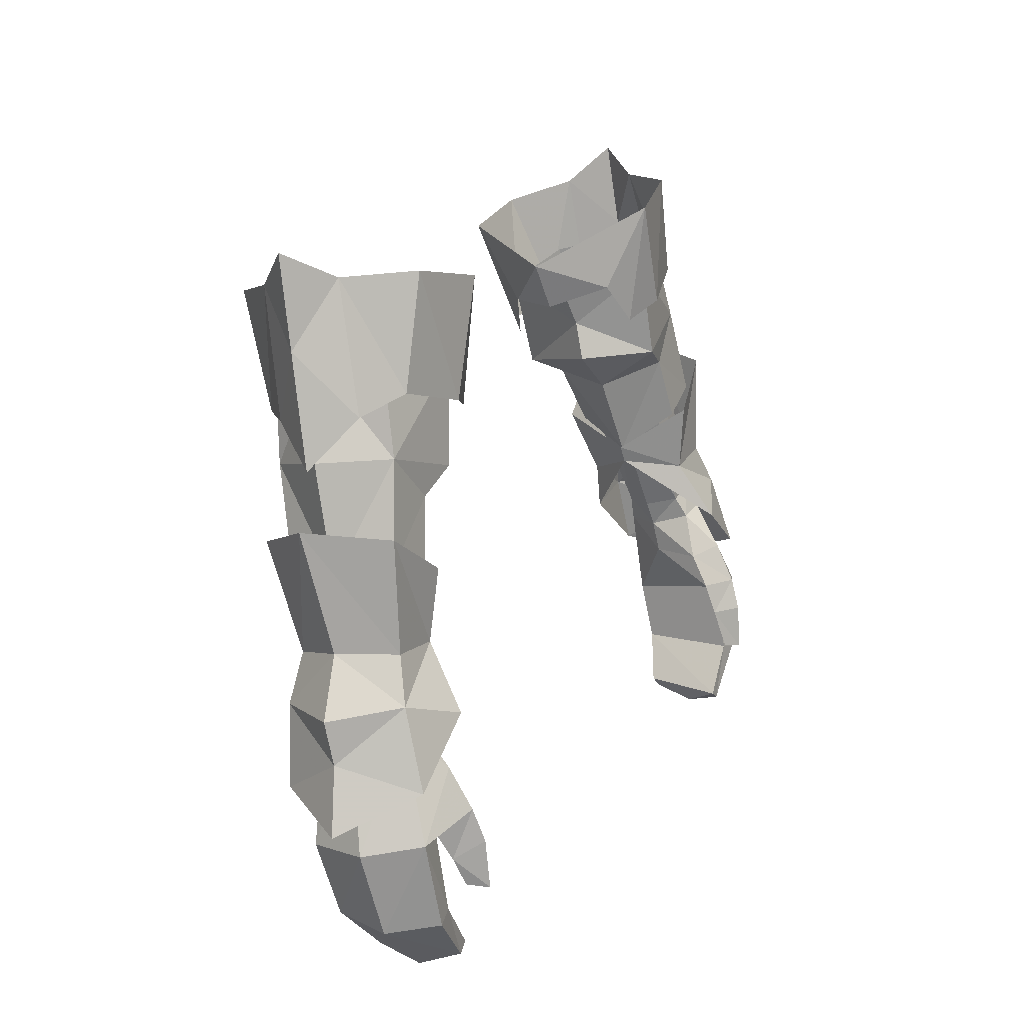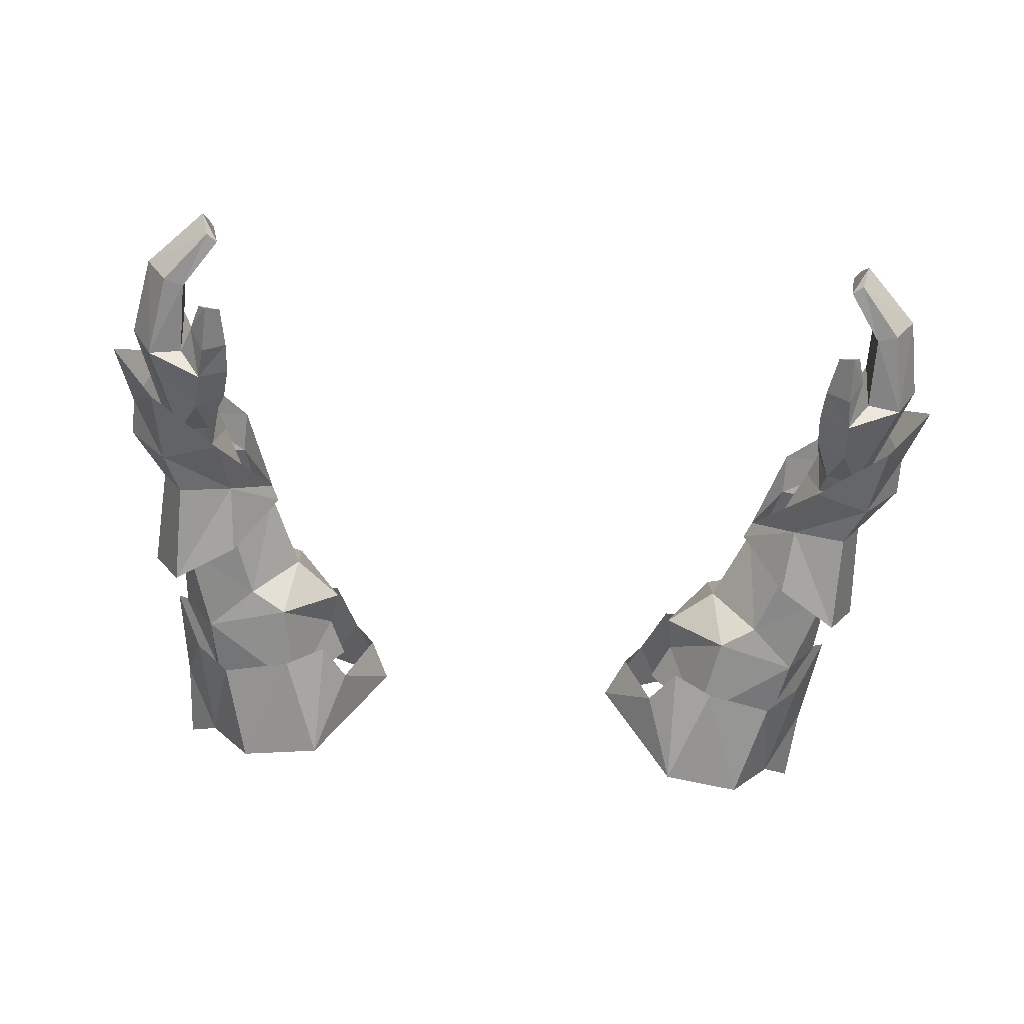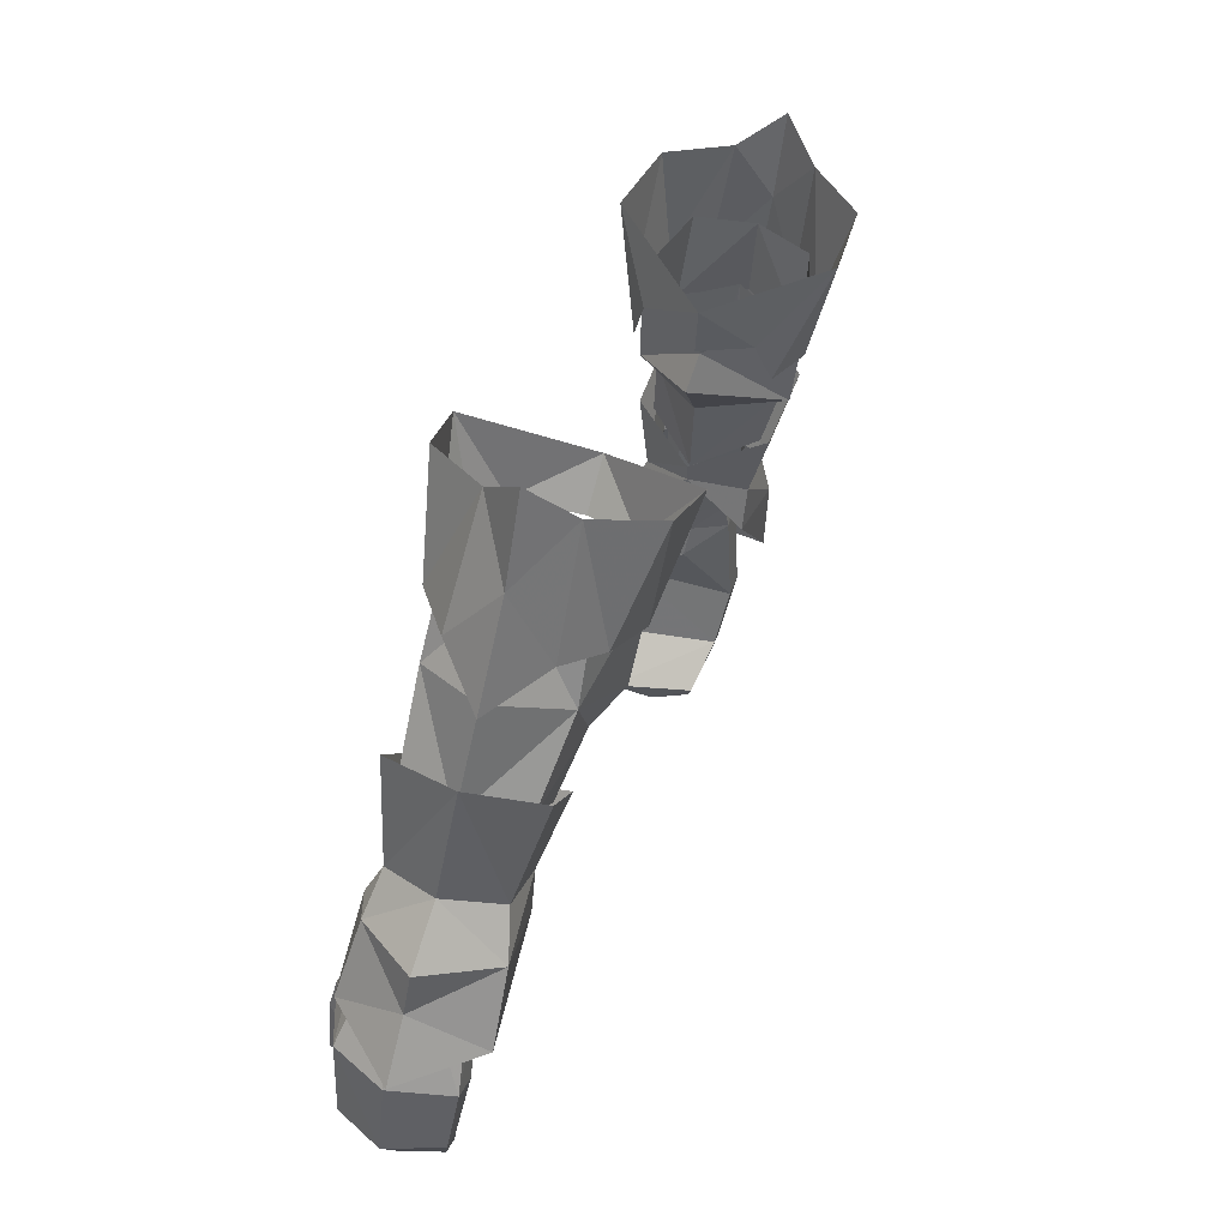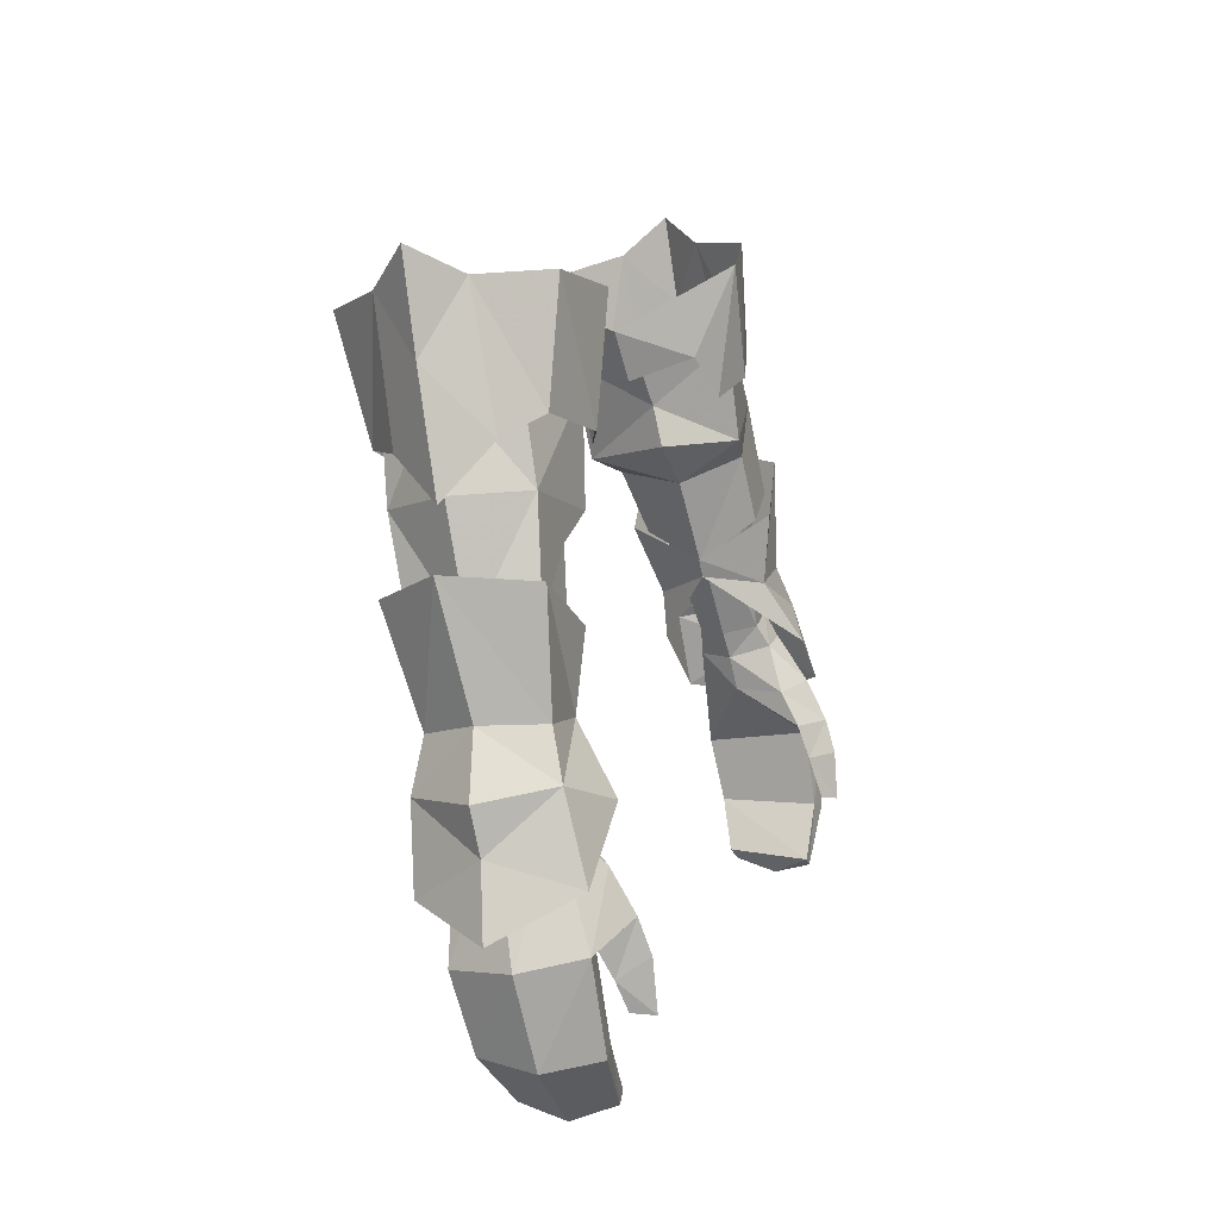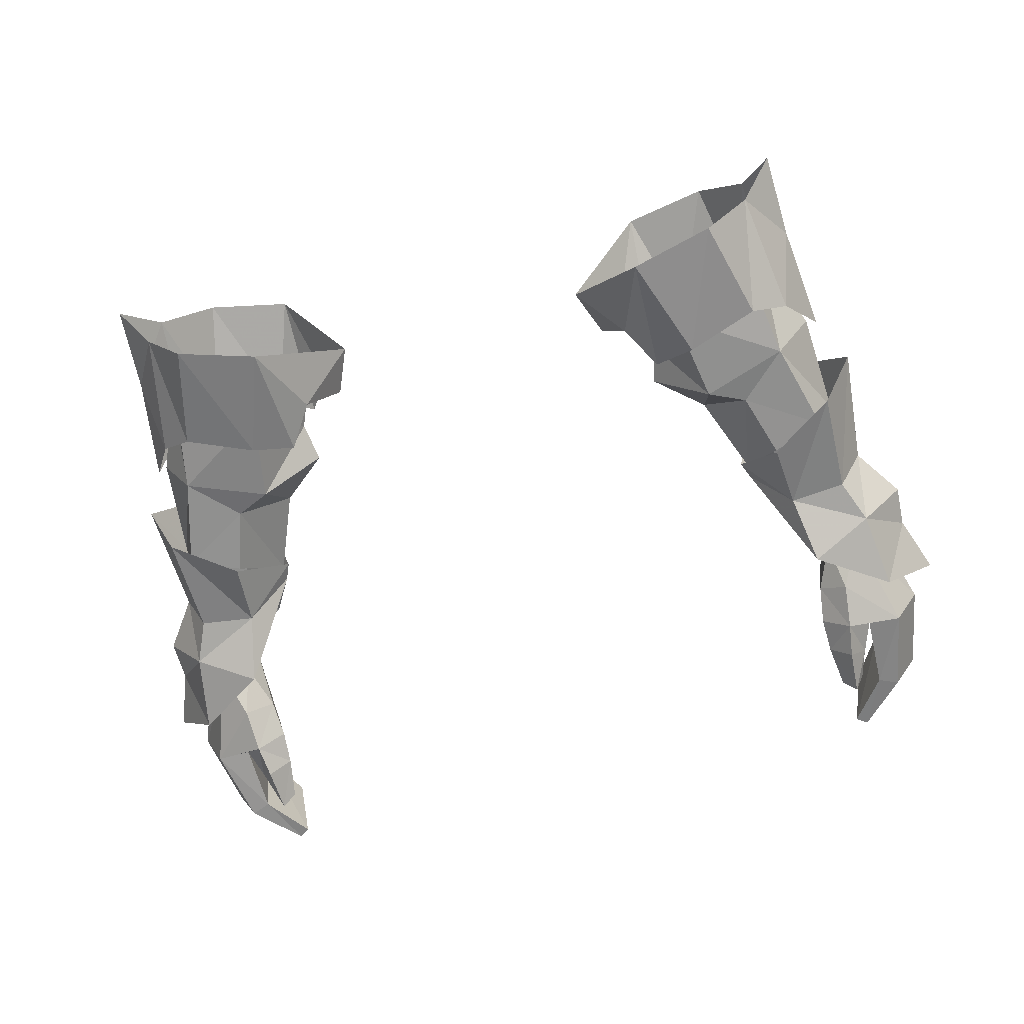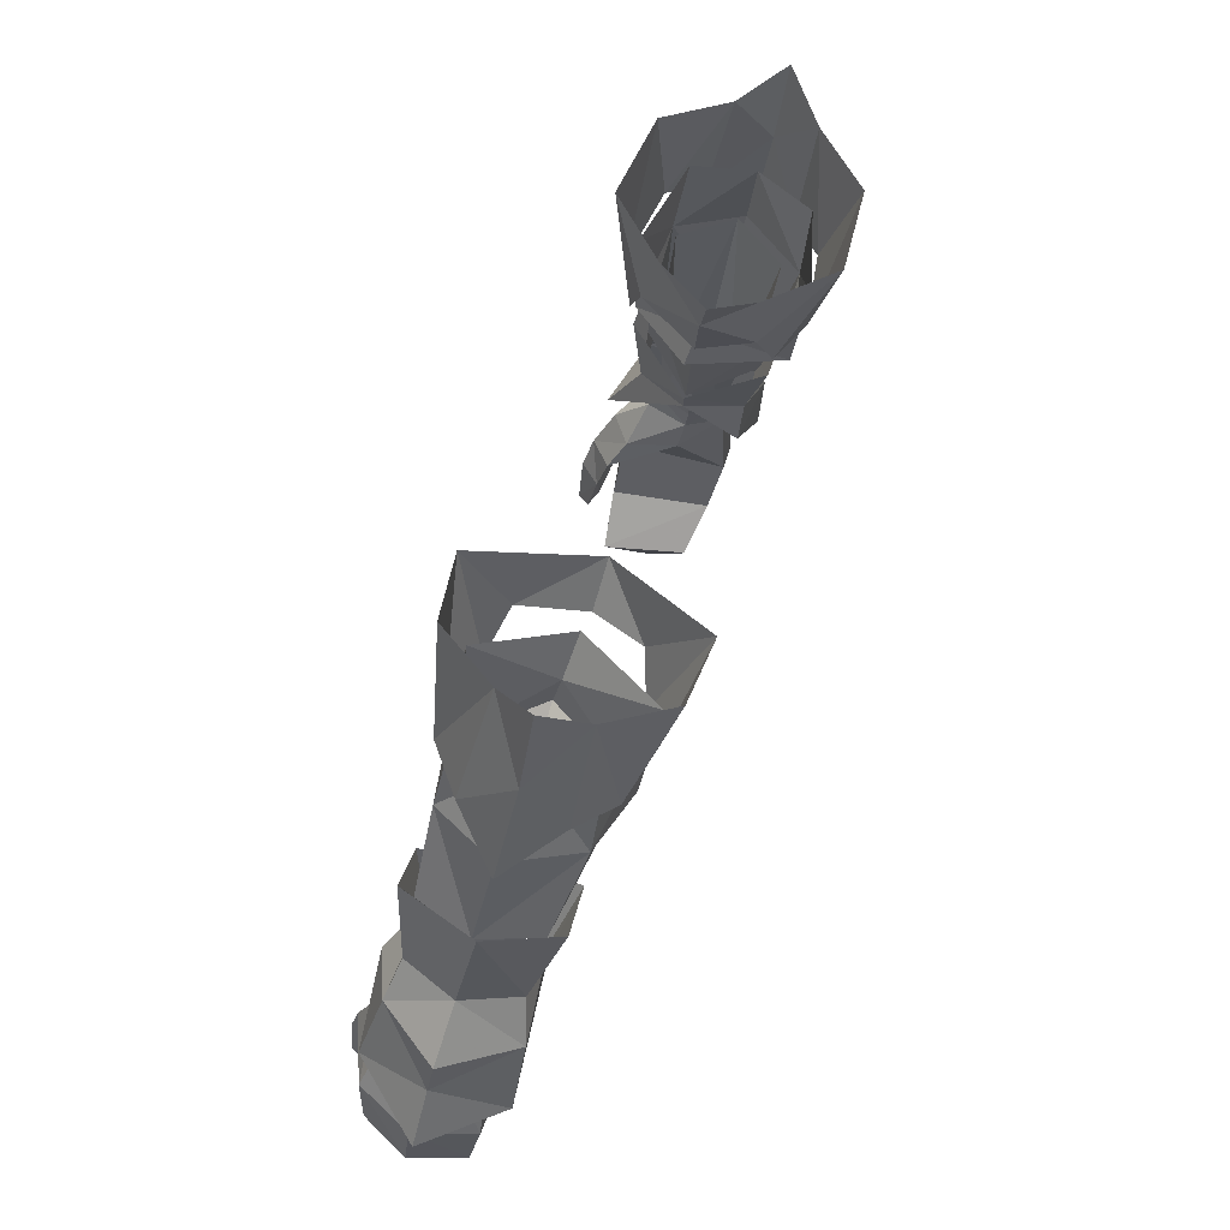
<metadata>
{"format":"obj","ext":"obj","renderer":"f3d","projection":"perspective","resolution":1024,"background":"white","views":[{"elev":17.4,"azim":-64.8,"up":"+Z"},{"elev":-71.1,"azim":175.3,"up":"+Y"},{"elev":32.1,"azim":107.7,"up":"+Z"},{"elev":10.2,"azim":-73.6,"up":"+Z"},{"elev":-58.5,"azim":14.5,"up":"+Y"},{"elev":50.1,"azim":106.3,"up":"+Z"}]}
</metadata>
<code>
g warrior_glove_female_35530
v 11.26 -0.7262 47.63
v 12.79 0.5359 45.41
v 11.91 0.6375 48.63
v 13.68 0.5387 45.54
v 12.82 0.6275 48.79
v 14.31 -1.338 45.78
v 13.24 -0.542 49.09
v 13.45 -3.078 46.1
v 12.48 -1.844 49.25
v 11.59 -3.722 46.66
v 11.74 -3.018 47.96
v 11.44 -1.789 49.1
v 10.83 -2.35 47.67
v 11.27 -0.4772 48.67
v 10.83 -2.35 47.67
v 11.27 -0.4772 48.67
v 12.35 -2.864 46
v 10.66 -2.966 46.6
v 10.66 -2.966 46.6
v 11.97 -3.239 45.07
v 11.43 -4.071 45.61
v 10.71 -3.353 45.52
v 11.97 -3.239 45.07
v 12.35 -2.864 46
v 11.68 -3.537 44.15
v 10.91 -3.753 44.17
v 11.36 -4.193 44.05
v 11.68 -3.537 44.15
v 11.36 -4.193 44.05
v 12.72 0.04059 43.38
v 13.28 -0.02831 43.19
v 13.76 -1.799 43.08
v 11.66 -0.4748 41.91
v 11.87 -0.6446 41.57
v 11.86 -1.985 41.18
v 12.93 -3.338 43.32
v 12.29 -3.228 43.55
v 11.51 -3.245 41.64
v 11.15 -3.224 41.9
v 12.29 -3.228 43.55
v 11.15 -3.224 41.9
v 11.86 -1.985 41.18
v 11.87 -0.6446 41.57
v 11.51 -3.245 41.64
v 10.91 -3.753 44.17
v 10.71 -3.353 45.52
v 11.31 -1.382 49.79
v 12.33 -1.413 50.08
v 12.89 -0.3805 50.05
v 12.43 0.6128 49.77
v 10.98 -0.308 49.52
v 11.51 0.5814 49.53
v 10.98 -0.308 49.52
v 8.162 0.7298 56.23
v 8.99 2.481 56.41
v 10.55 -0.7627 57.45
v 9.059 -0.6325 56.78
v 8.162 0.7298 56.23
v 11.64 0.8761 57.61
v 10.67 2.501 57.01
v -11.27 -0.7262 47.63
v -11.92 0.6375 48.63
v -12.8 0.5359 45.41
v -12.83 0.6275 48.79
v -13.69 0.5387 45.54
v -13.25 -0.542 49.09
v -14.32 -1.338 45.78
v -12.49 -1.844 49.25
v -13.46 -3.078 46.1
v -11.75 -3.018 47.96
v -11.6 -3.722 46.66
v -11.45 -1.789 49.1
v -10.84 -2.35 47.67
v -11.28 -0.4773 48.67
v -10.84 -2.35 47.67
v -11.28 -0.4773 48.67
v -12.36 -2.864 46
v -10.67 -2.966 46.6
v -10.67 -2.966 46.6
v -11.98 -3.239 45.07
v -11.44 -4.071 45.61
v -12.36 -2.864 46
v -11.98 -3.239 45.07
v -10.72 -3.353 45.52
v -11.69 -3.537 44.15
v -11.37 -4.193 44.05
v -10.92 -3.753 44.17
v -11.37 -4.193 44.05
v -11.69 -3.537 44.15
v -13.29 -0.02836 43.19
v -12.73 0.04056 43.38
v -13.77 -1.799 43.08
v -11.88 -0.6446 41.57
v -11.67 -0.4748 41.91
v -11.87 -1.985 41.18
v -12.3 -3.228 43.55
v -12.94 -3.338 43.32
v -11.52 -3.245 41.64
v -11.16 -3.224 41.9
v -11.16 -3.224 41.9
v -12.3 -3.228 43.55
v -11.87 -1.985 41.18
v -11.88 -0.6446 41.57
v -11.52 -3.245 41.64
v -10.72 -3.353 45.52
v -10.92 -3.753 44.17
v -12.34 -1.413 50.08
v -11.32 -1.382 49.79
v -12.44 0.6128 49.77
v -12.9 -0.3805 50.05
v -10.99 -0.308 49.52
v -11.52 0.5814 49.53
v -10.99 -0.308 49.52
v -8.172 0.7298 56.23
v -8.999 2.481 56.41
v -10.56 -0.7628 57.45
v -9.069 -0.6326 56.78
v -8.172 0.7298 56.23
v -11.65 0.8761 57.62
v -10.68 2.501 57.01
f 2 1 3
f 5 4 3
f 2 3 4
f 6 4 7
f 5 7 4
f 8 6 9
f 7 9 6
f 10 8 11
f 11 9 12
f 11 12 13
f 13 12 14
f 1 15 16
f 17 8 10
f 15 1 18
f 11 13 10
f 19 10 13
f 17 10 20
f 21 20 10
f 23 22 24
f 18 24 22
f 26 25 27
f 28 20 29
f 21 29 20
f 23 25 22
f 26 22 25
f 31 30 4
f 2 4 30
f 32 31 6
f 4 6 31
f 34 33 31
f 30 31 33
f 34 31 35
f 32 35 31
f 1 2 24
f 36 8 37
f 17 37 8
f 36 37 38
f 39 38 37
f 36 38 32
f 35 32 38
f 40 30 41
f 33 41 30
f 36 32 8
f 6 8 32
f 40 24 30
f 2 30 24
f 18 1 24
f 41 33 42
f 43 42 33
f 16 3 1
f 41 42 44
f 45 29 46
f 21 46 29
f 21 10 46
f 19 46 10
f 8 9 11
f 47 12 48
f 9 48 12
f 49 7 50
f 5 50 7
f 12 47 14
f 51 14 47
f 9 7 48
f 49 48 7
f 3 16 52
f 53 52 16
f 5 3 50
f 52 50 3
f 53 54 52
f 55 52 54
f 48 56 47
f 57 47 56
f 58 51 47
f 56 48 59
f 49 59 48
f 55 60 52
f 50 52 60
f 60 59 50
f 49 50 59
f 58 47 57
f 62 61 63
f 64 62 65
f 63 65 62
f 67 66 65
f 64 65 66
f 69 68 67
f 66 67 68
f 70 69 71
f 72 68 70
f 73 72 70
f 74 72 73
f 76 75 61
f 71 69 77
f 78 61 75
f 70 71 73
f 79 73 71
f 77 80 71
f 81 71 80
f 83 82 84
f 78 84 82
f 86 85 87
f 89 88 80
f 81 80 88
f 83 84 85
f 87 85 84
f 90 65 91
f 63 91 65
f 92 67 90
f 65 90 67
f 93 90 94
f 91 94 90
f 93 95 90
f 92 90 95
f 82 63 61
f 97 96 69
f 77 69 96
f 97 98 96
f 99 96 98
f 97 92 98
f 95 98 92
f 101 100 91
f 94 91 100
f 97 69 92
f 67 92 69
f 101 91 82
f 63 82 91
f 82 61 78
f 100 102 94
f 103 94 102
f 61 62 76
f 104 102 100
f 106 105 88
f 81 88 105
f 81 105 71
f 79 71 105
f 70 68 69
f 108 107 72
f 68 72 107
f 110 109 66
f 64 66 109
f 72 74 108
f 111 108 74
f 68 107 66
f 110 66 107
f 62 112 76
f 113 76 112
f 64 109 62
f 112 62 109
f 113 112 114
f 115 114 112
f 107 108 116
f 117 116 108
f 108 111 118
f 116 119 107
f 110 107 119
f 115 112 120
f 109 120 112
f 120 109 119
f 110 119 109
f 117 108 118
g warrior_glove_female_35530
v 8.165 -1.643 58.34
v 6.918 -1.594 61.95
v 9.652 -1.144 62.53
v 10.54 -1.126 59.04
v 5.96 -0.5632 59.12
v 5.048 1.285 58.42
v 4.404 1.553 59.98
v 10.37 3.619 57.93
v 11.48 2.629 57.99
v 11.17 3.233 62.01
v 9.581 4.957 61.4
v 8.022 3.891 57.29
v 6.856 5.033 60.81
v 5.791 2.908 58.43
v 11.24 1.498 59.92
v 10.53 3.341 59.46
v 11 3.008 56.51
v 12.38 0.9772 57.12
v 11.19 -1.031 57.2
v 10.71 -0.4299 60.12
v 13 -2.236 50.23
v 12.4 -1.782 51.61
v 13.25 -0.03239 51.64
v 14.45 -0.3259 49.97
v 10.52 -1.793 51.39
v 10.31 -1.999 53.69
v 12.46 -1.668 55.15
v 12.32 1.601 51.12
v 13.61 0.8251 55.37
v 12.26 2.784 54.44
v 12.95 1.745 49.64
v 13.52 1.469 47.19
v 15.12 -0.8787 46.65
v 14.39 -0.592 48.62
v 13.35 -2.987 47.74
v 11.11 0.7457 62.43
v 11.74 -0.1989 58.48
v 12.2 2.079 63.22
v 12.33 1.674 60.38
v 6.822 -1.128 57.82
v 6.691 3.216 56.99
v 9.557 2.801 55.01
v 11.94 2.108 53.61
v 10.2 2.063 52.97
v 8.234 3.433 55.57
v 6.491 0.6182 56.26
v 8.081 0.4546 54.92
v 7.828 3.999 58.69
v 6.734 0.9715 57.52
v 10.31 -1.53 53.5
v 9.619 -1.217 55.65
v 12.05 -1.429 54.15
v 12.62 0.2983 53.76
v 9.161 0.03779 52.23
v 8.388 -1.408 56.32
v 7.825 -1.17 59.48
v 6.157 1.315 58.95
v 8.927 0.02011 52.32
v 9.852 2.465 53.14
v 9.175 -0.04787 51.73
v 10.49 1.636 50.93
v 10.94 -3.034 49.44
v 10.42 1.482 49.45
v 12.74 1.03 56.94
v -8.176 -1.643 58.34
v -10.55 -1.126 59.04
v -9.662 -1.144 62.53
v -6.929 -1.595 61.95
v -5.971 -0.5633 59.12
v -4.415 1.553 59.98
v -5.058 1.285 58.42
v -10.38 3.62 57.93
v -9.59 4.957 61.4
v -11.18 3.233 62.01
v -11.49 2.629 57.99
v -8.031 3.891 57.29
v -6.866 5.033 60.81
v -5.801 2.908 58.43
v -11.25 1.498 59.92
v -12.39 0.9772 57.12
v -11.01 3.008 56.51
v -10.54 3.341 59.46
v -10.72 -0.43 60.12
v -11.21 -1.031 57.2
v -13.01 -2.236 50.23
v -14.46 -0.3259 49.97
v -13.26 -0.03241 51.64
v -12.41 -1.782 51.61
v -10.54 -1.793 51.38
v -12.47 -1.668 55.15
v -10.32 -1.999 53.69
v -12.33 1.601 51.12
v -12.27 2.784 54.44
v -13.62 0.8251 55.37
v -12.96 1.745 49.64
v -13.53 1.469 47.19
v -14.4 -0.5921 48.62
v -15.13 -0.8788 46.65
v -13.36 -2.987 47.74
v -11.12 0.7457 62.43
v -11.75 -0.199 58.48
v -12.21 2.079 63.23
v -12.34 1.674 60.38
v -6.833 -1.128 57.82
v -6.701 3.216 57
v -9.567 2.801 55.02
v -11.95 2.108 53.61
v -10.21 2.063 52.97
v -8.243 3.433 55.57
v -8.091 0.4546 54.92
v -6.501 0.6181 56.26
v -6.744 0.9715 57.52
v -7.837 3.999 58.69
v -10.32 -1.531 53.5
v -12.07 -1.429 54.15
v -9.629 -1.217 55.65
v -12.63 0.2983 53.76
v -9.172 0.03776 52.23
v -8.399 -1.408 56.32
v -7.836 -1.17 59.48
v -6.167 1.315 58.95
v -8.938 0.02008 52.32
v -9.862 2.466 53.14
v -9.185 -0.0479 51.73
v -10.5 1.636 50.93
v -10.95 -3.034 49.44
v -10.43 1.482 49.45
v -12.75 1.03 56.94
f 122 121 123
f 124 123 121
f 126 125 127
f 122 127 125
f 129 128 130
f 131 130 128
f 128 132 131
f 133 131 132
f 133 134 127
f 126 127 134
f 136 135 137
f 138 137 135
f 138 135 139
f 140 139 135
f 142 141 143
f 144 143 141
f 146 145 147
f 142 147 145
f 143 148 149
f 150 149 148
f 144 151 143
f 148 143 151
f 153 152 154
f 151 154 152
f 141 155 154
f 153 154 155
f 157 156 124
f 123 124 156
f 159 158 156
f 121 122 160
f 132 161 133
f 163 162 137
f 164 162 163
f 166 165 167
f 168 165 169
f 165 137 162
f 136 137 168
f 168 137 165
f 171 170 172
f 172 173 139
f 174 170 171
f 175 166 167
f 175 176 169
f 139 175 171
f 139 140 176
f 139 176 175
f 164 174 162
f 171 167 174
f 175 167 171
f 167 162 174
f 167 165 162
f 172 139 171
f 173 163 137
f 139 173 138
f 173 137 138
f 175 169 166
f 169 165 166
f 168 169 177
f 169 176 177
f 149 147 142
f 144 141 154
f 145 146 178
f 150 148 179
f 181 180 178
f 145 182 141
f 182 155 141
f 182 145 180
f 183 181 151
f 152 183 151
f 181 183 180
f 154 151 144
f 145 141 142
f 151 181 148
f 133 161 134
f 160 122 125
f 159 156 157
f 159 130 158
f 145 178 180
f 181 178 179
f 129 159 184
f 159 157 184
f 129 130 159
f 179 148 181
f 149 142 143
f 186 185 187
f 188 187 185
f 188 189 190
f 191 190 189
f 193 192 194
f 195 194 192
f 197 196 193
f 192 193 196
f 191 198 190
f 197 190 198
f 200 199 201
f 202 201 199
f 203 199 204
f 200 204 199
f 206 205 207
f 208 207 205
f 208 209 210
f 211 210 209
f 213 212 214
f 207 214 212
f 212 215 207
f 206 207 215
f 215 216 217
f 218 217 216
f 218 219 217
f 205 217 219
f 187 220 186
f 221 186 220
f 220 222 223
f 224 188 185
f 197 225 196
f 201 226 227
f 227 226 228
f 230 229 231
f 232 229 233
f 226 201 229
f 233 201 202
f 229 201 233
f 235 234 236
f 204 237 235
f 236 234 238
f 230 231 239
f 232 240 239
f 236 239 204
f 240 203 204
f 239 240 204
f 226 238 228
f 238 230 236
f 236 230 239
f 238 226 230
f 226 229 230
f 236 204 235
f 201 227 237
f 200 237 204
f 200 201 237
f 231 232 239
f 231 229 232
f 241 232 233
f 241 240 232
f 208 210 214
f 217 205 206
f 242 211 209
f 243 212 213
f 242 244 245
f 205 246 209
f 205 219 246
f 244 209 246
f 215 245 247
f 215 247 216
f 244 247 245
f 206 215 217
f 208 205 209
f 212 245 215
f 198 225 197
f 189 188 224
f 221 220 223
f 222 194 223
f 244 242 209
f 243 242 245
f 248 223 195
f 248 221 223
f 223 194 195
f 245 212 243
f 207 208 214

</code>
